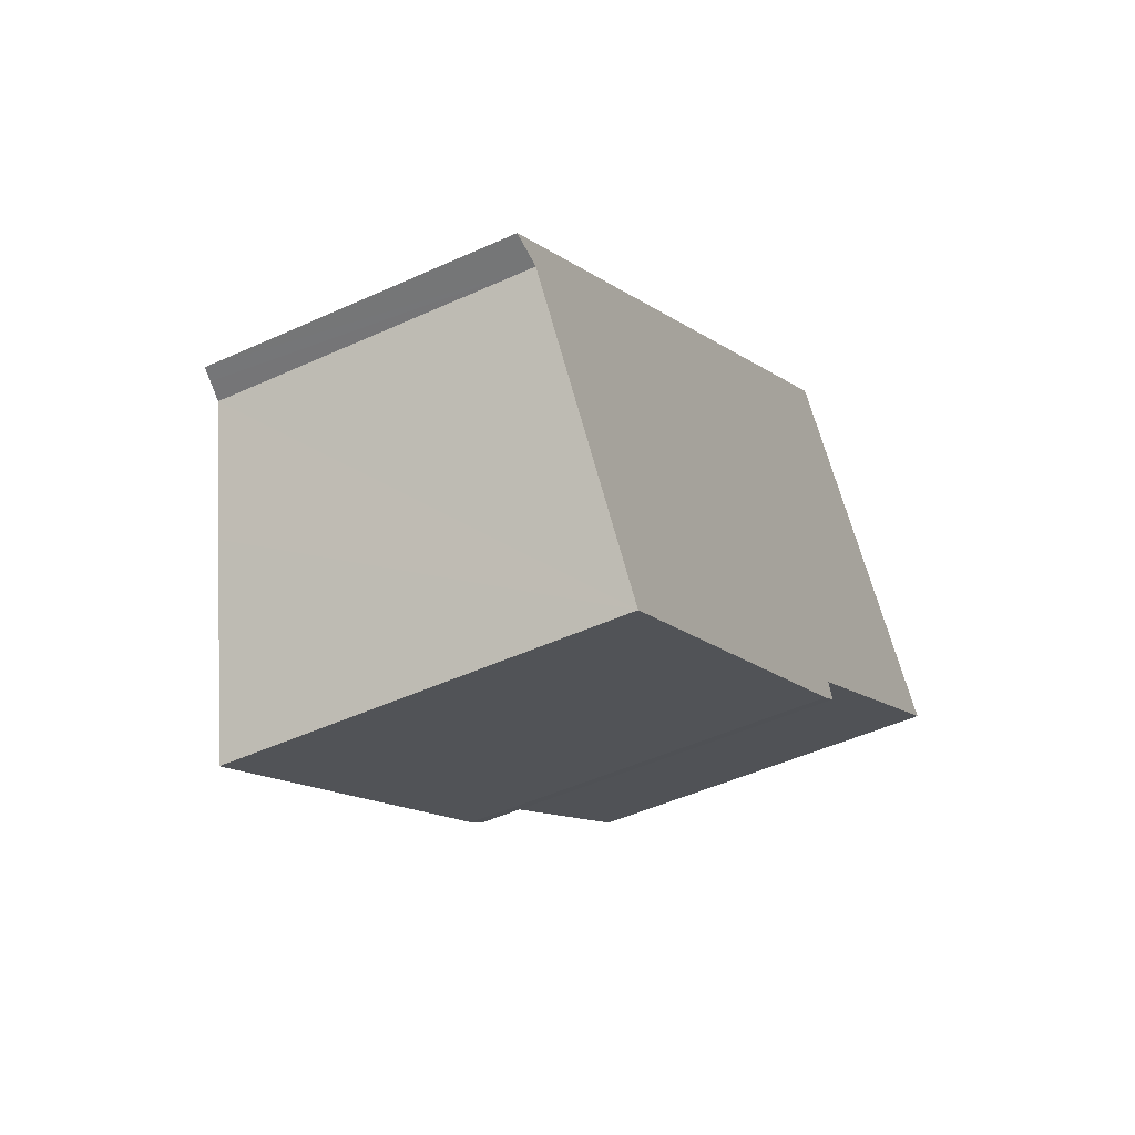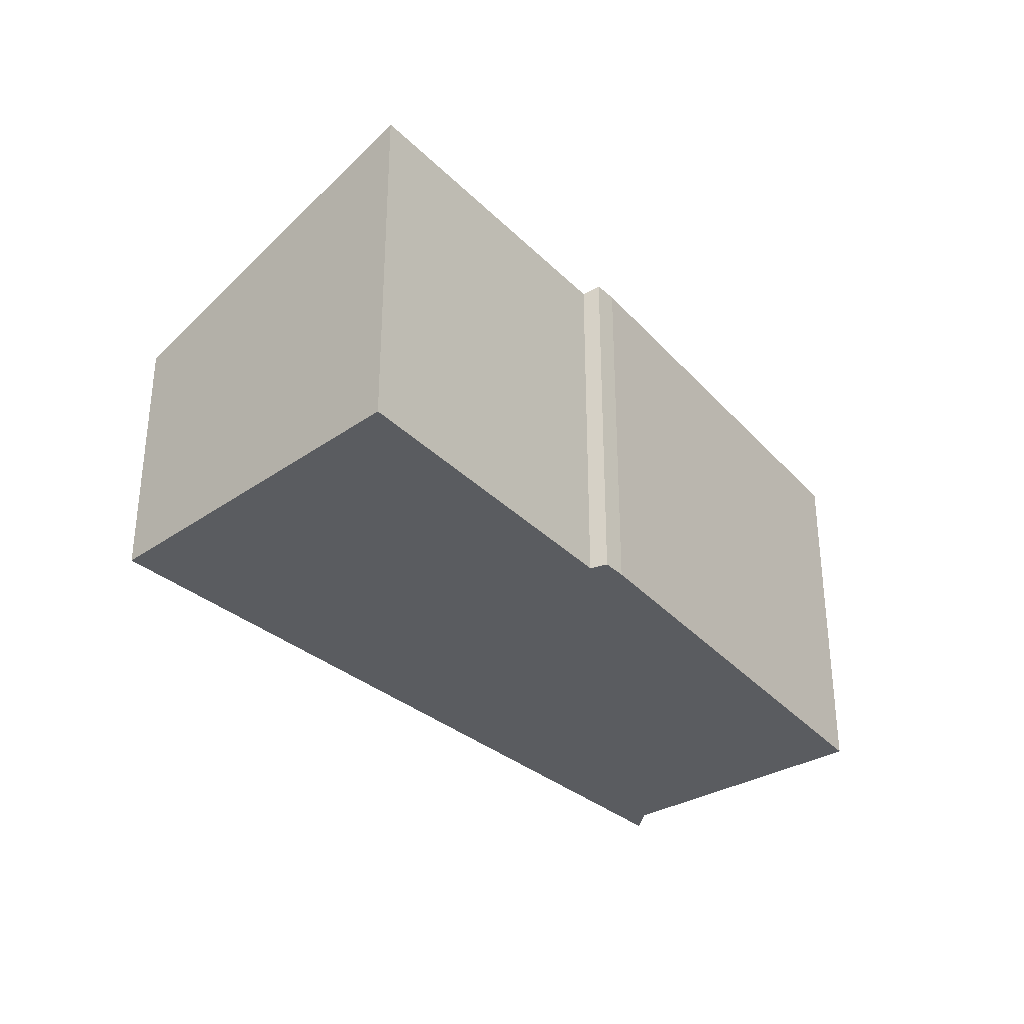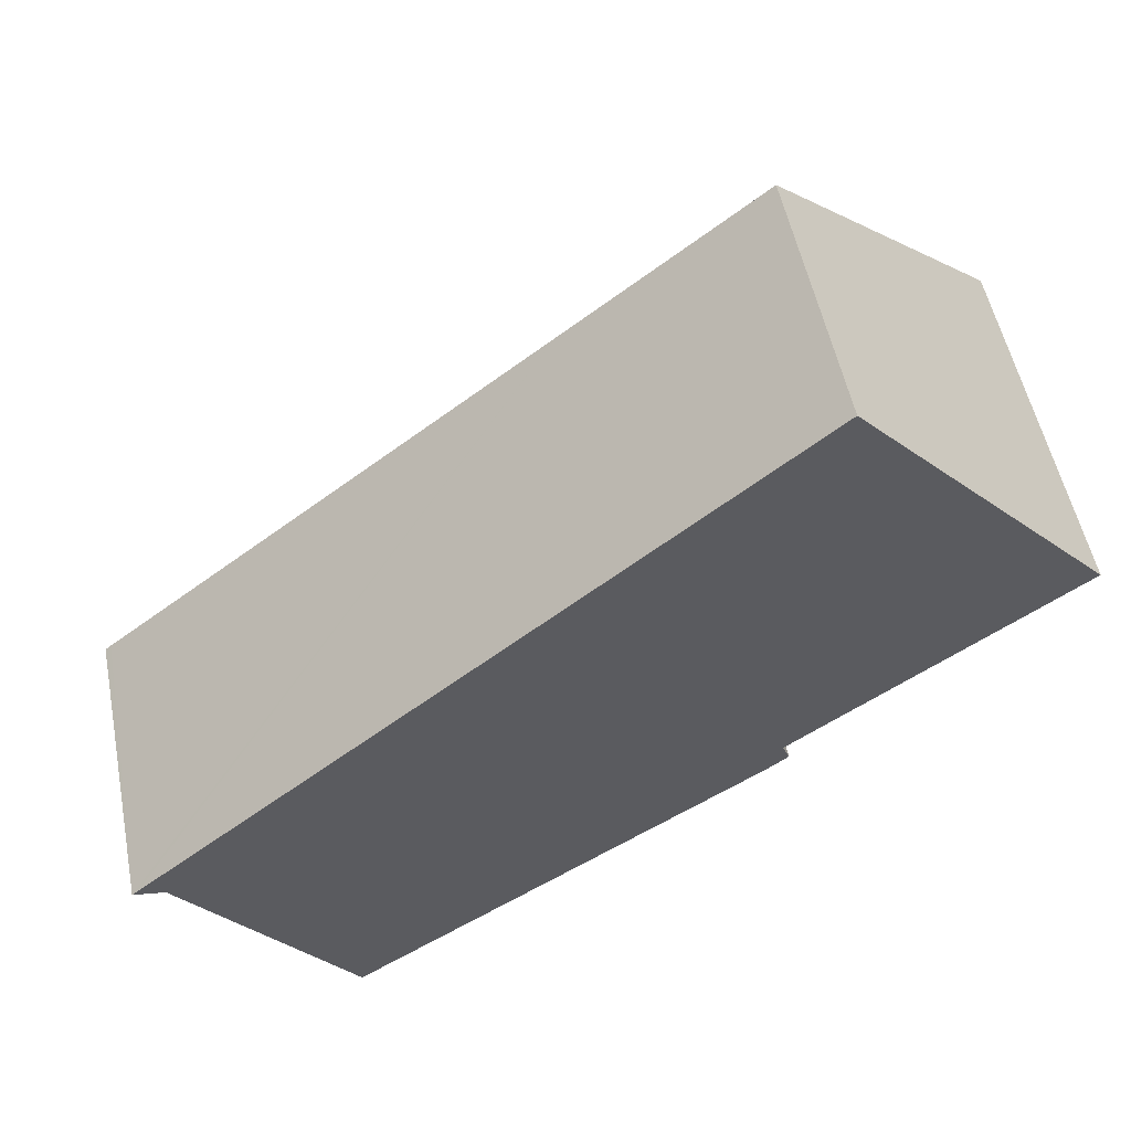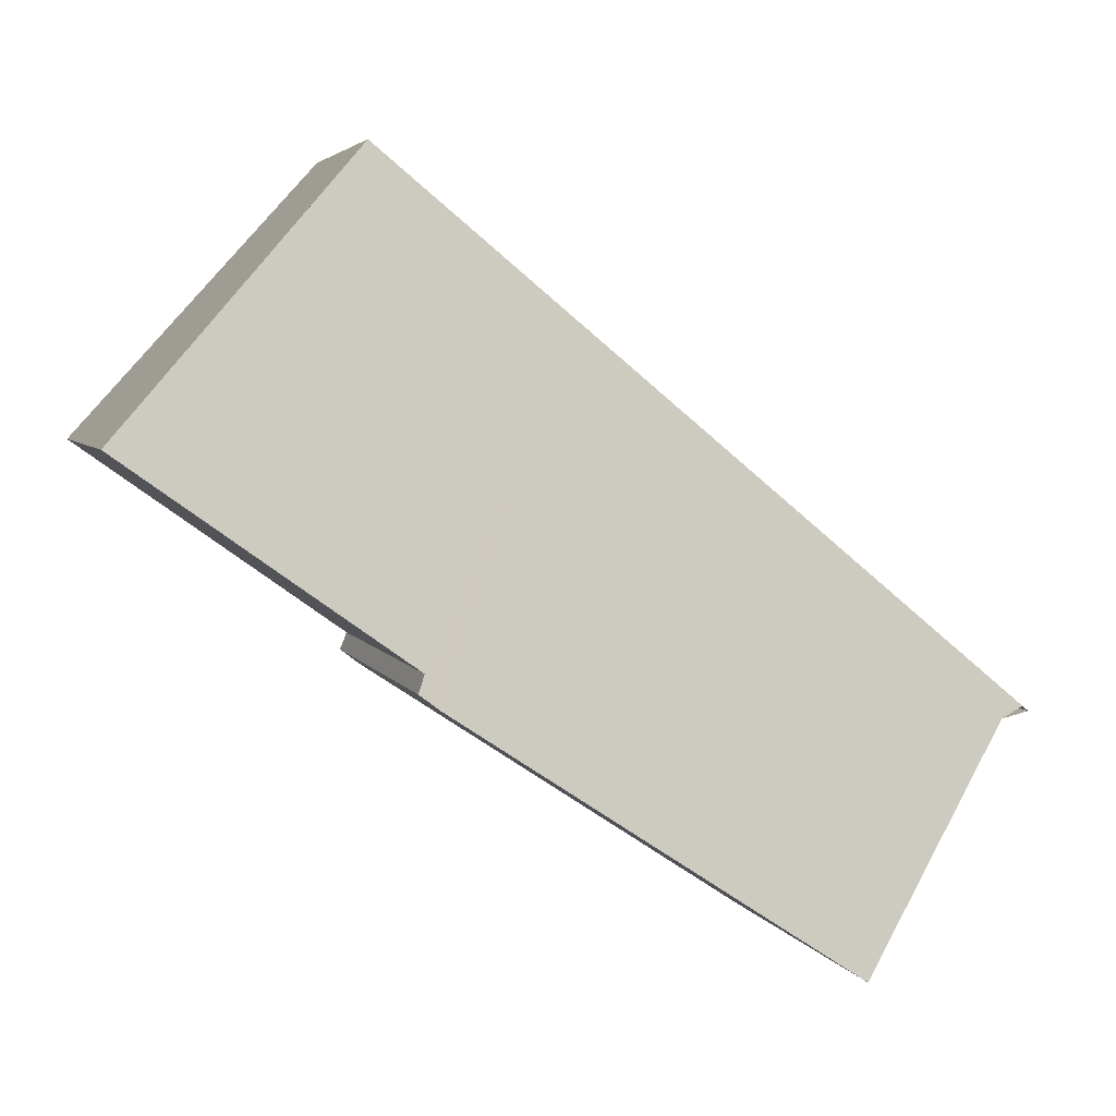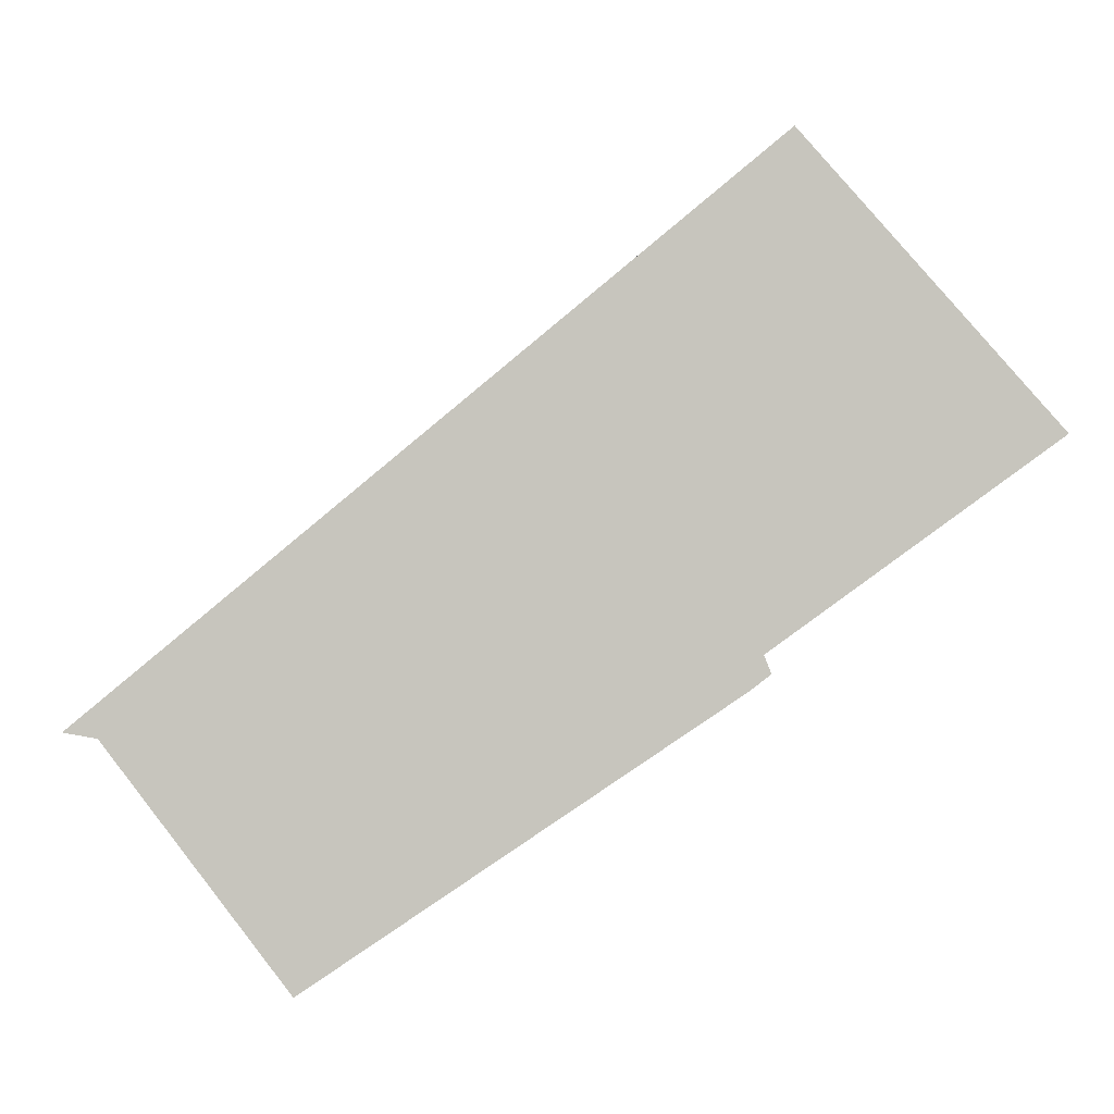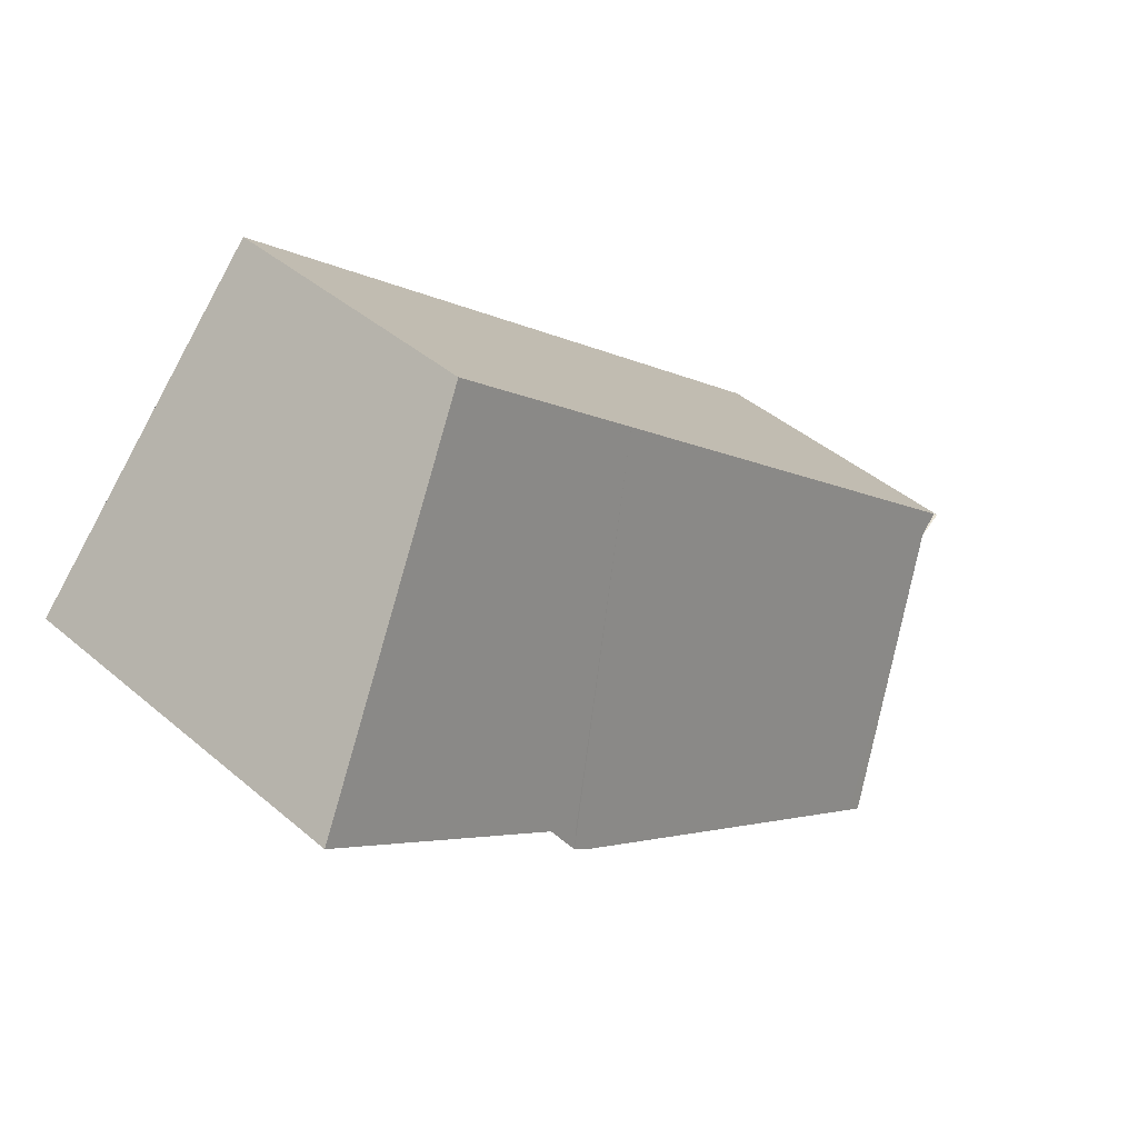
<metadata>
{"format":"obj","ext":"obj","renderer":"f3d","projection":"perspective","resolution":1024,"background":"white","views":[{"elev":-48.0,"azim":-62.8,"up":"+Z"},{"elev":-33.9,"azim":91.5,"up":"+Y"},{"elev":52.8,"azim":-11.2,"up":"+Z"},{"elev":4.2,"azim":164.5,"up":"+Z"},{"elev":0.6,"azim":-4.3,"up":"+Z"},{"elev":43.0,"azim":135.2,"up":"+Z"}]}
</metadata>
<code>
v  0.965 3.23 -0.941
v  2.168 3.723 -2.26
v  2.017 3.722 -2.36
v  6.079 3.744 0.331
v  0.31 2.924 -0.057
v  0.061 2.86 0.051
v  4.566 2.709 3.797
v  6.281 3.74 0.485
v  6.212 3.69 0.658
v  8.989 3.671 2.646
v  6.485 2.645 5.393
v  6.641 2.709 5.222
v  0 0 0
v  0 2.862 1.752e-16
v  0.061 -3.123e-18 0.051
v  4.566 -2.325e-16 3.797
v  6.485 -3.302e-16 5.393
v  8.989 -1.62e-16 2.646
v  6.641 -3.198e-16 5.222
v  6.212 -4.029e-17 0.658
v  6.079 -2.027e-17 0.331
v  6.281 -2.97e-17 0.485
v  2.168 1.384e-16 -2.26
v  2.017 1.445e-16 -2.36
v  0.31 3.49e-18 -0.057
v  0.965 5.762e-17 -0.941
v  0.129 2.887 -0.024
v  0.129 1.47e-18 -0.024
g defaultobject
f 1 2 3
f 2 1 4
f 4 1 5
f 4 5 6
f 4 6 7
f 4 7 8
f 8 7 9
f 9 7 10
f 10 7 11
f 10 11 12
f 13 6 14
f 6 13 7
f 7 13 15
f 7 15 16
f 7 16 11
f 11 16 17
f 12 18 10
f 18 12 11
f 18 11 17
f 18 17 19
f 10 20 9
f 20 10 18
f 8 21 4
f 21 8 22
f 21 2 4
f 2 21 23
f 2 23 3
f 3 23 24
f 9 22 8
f 22 9 20
f 24 1 3
f 1 24 5
f 5 24 25
f 25 24 26
f 25 27 5
f 27 25 14
f 14 25 13
f 13 25 28
f 23 26 24
f 26 23 21
f 26 21 25
f 28 15 13
f 15 28 25
f 15 25 16
f 16 25 21
f 16 21 22
f 16 22 20
f 16 20 18
f 16 18 17
f 17 18 19

</code>
